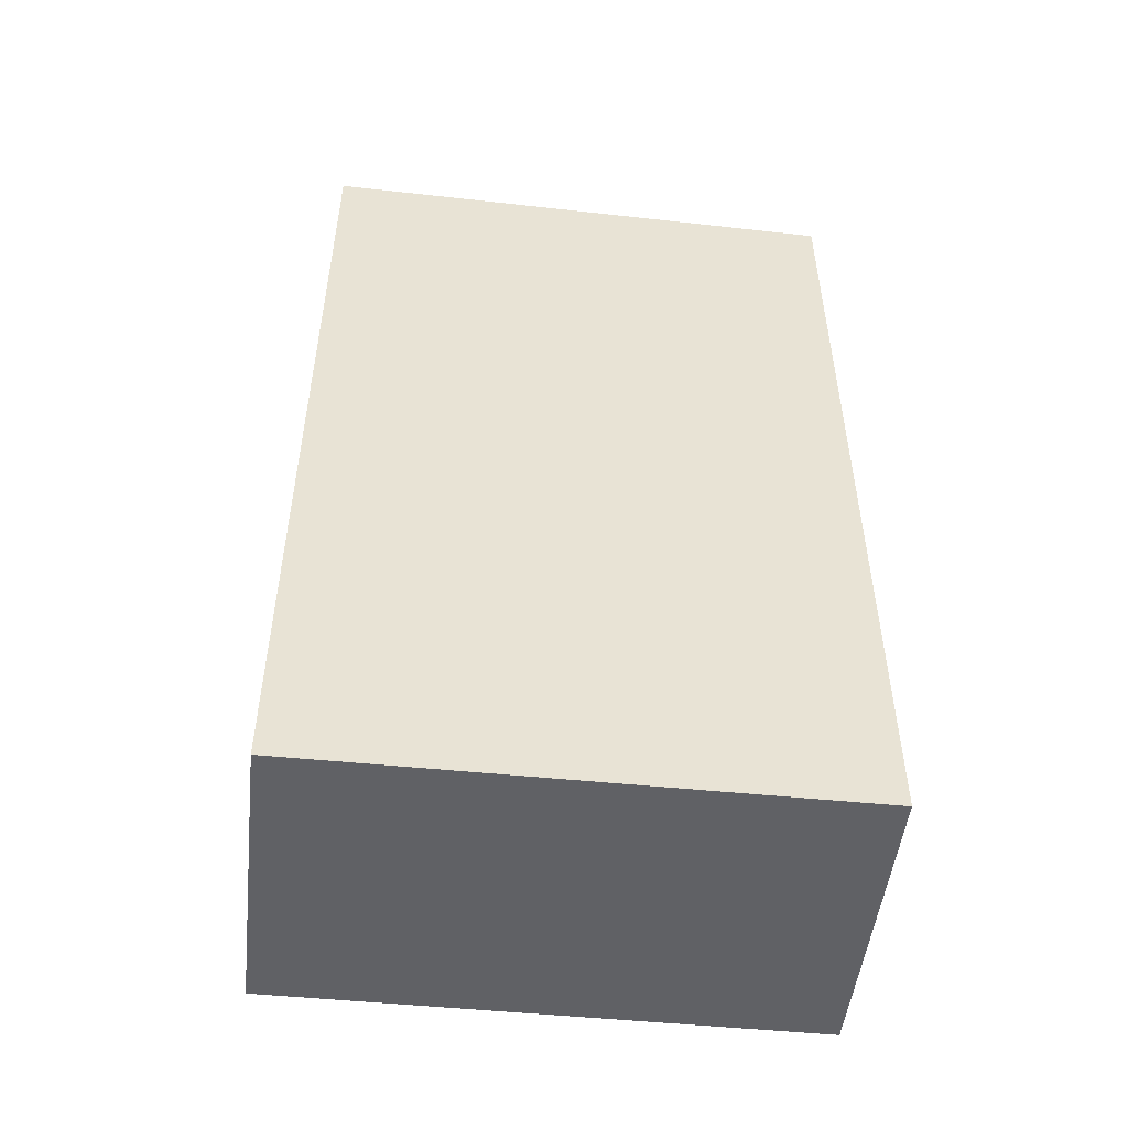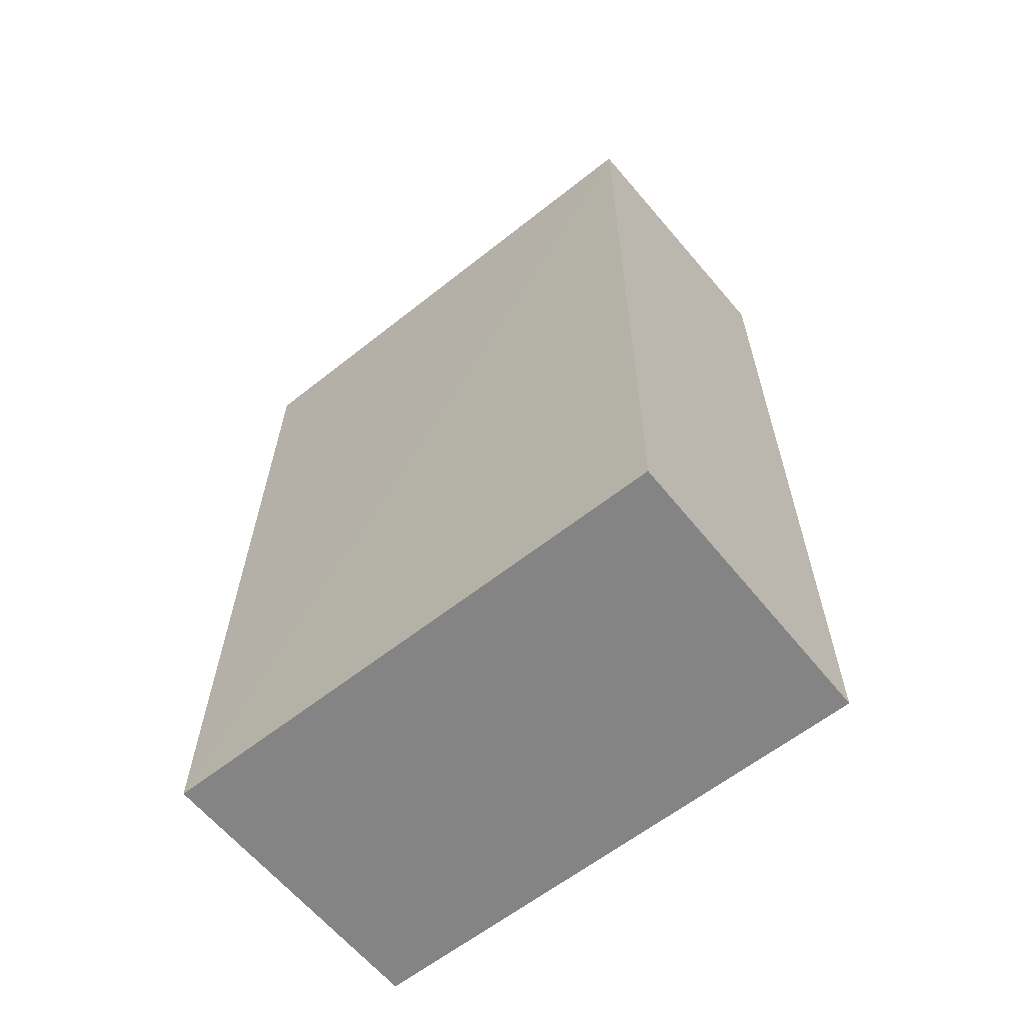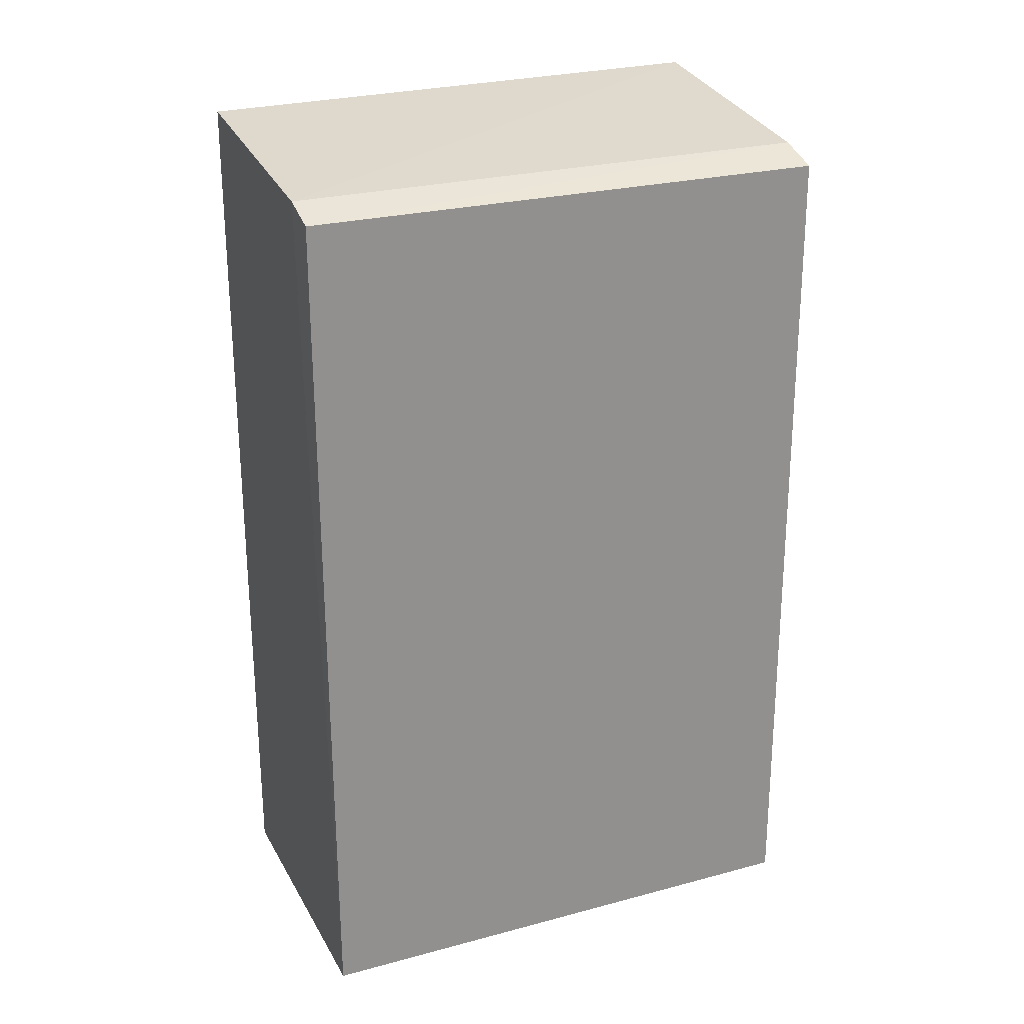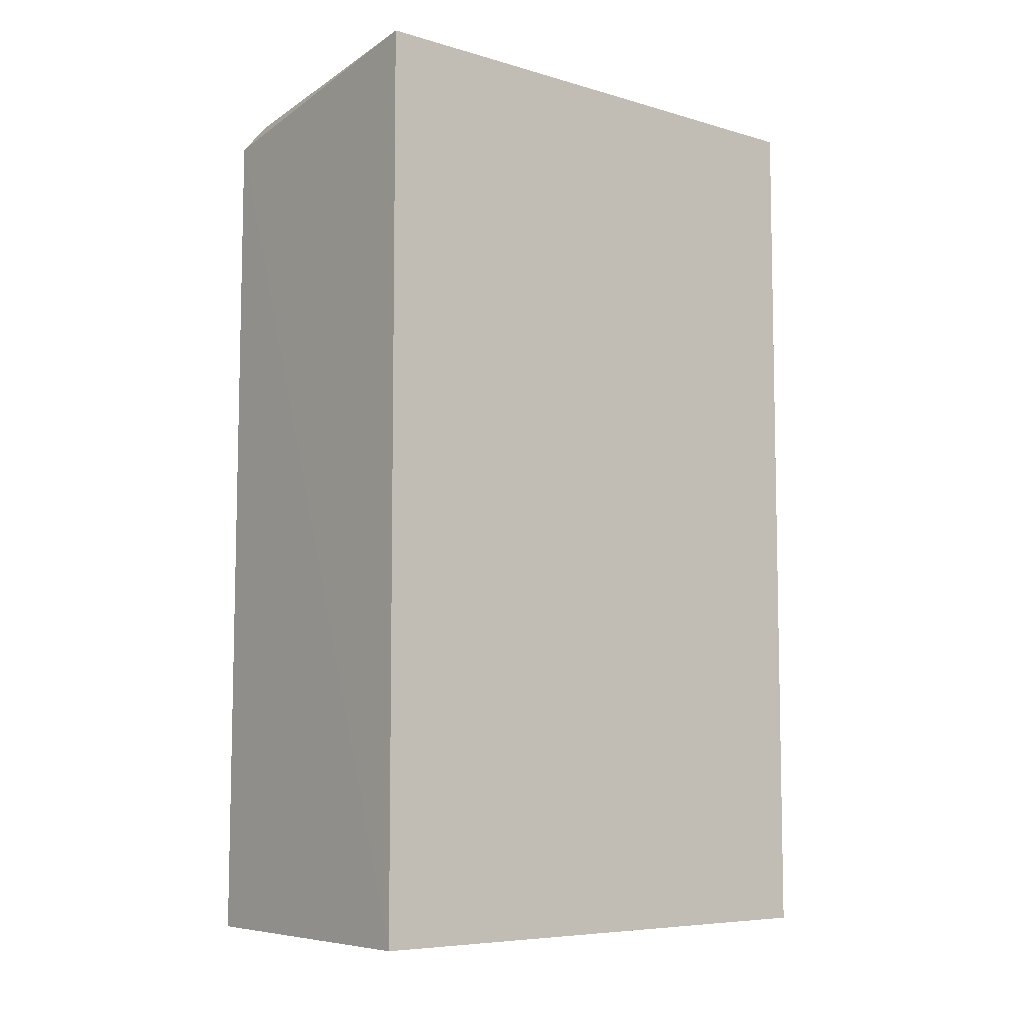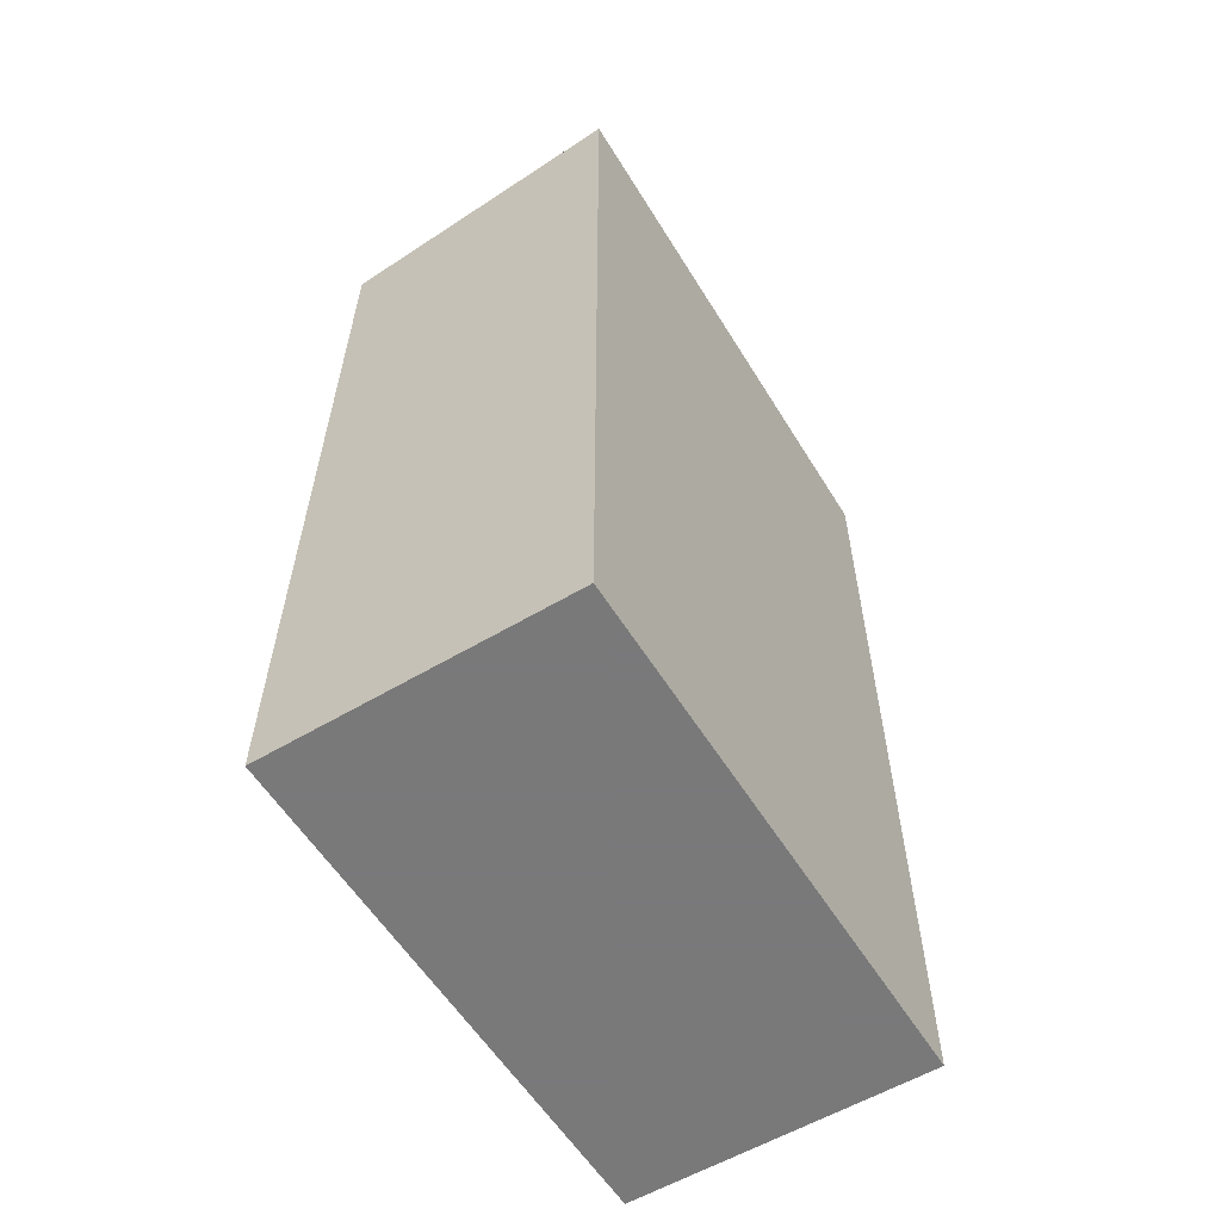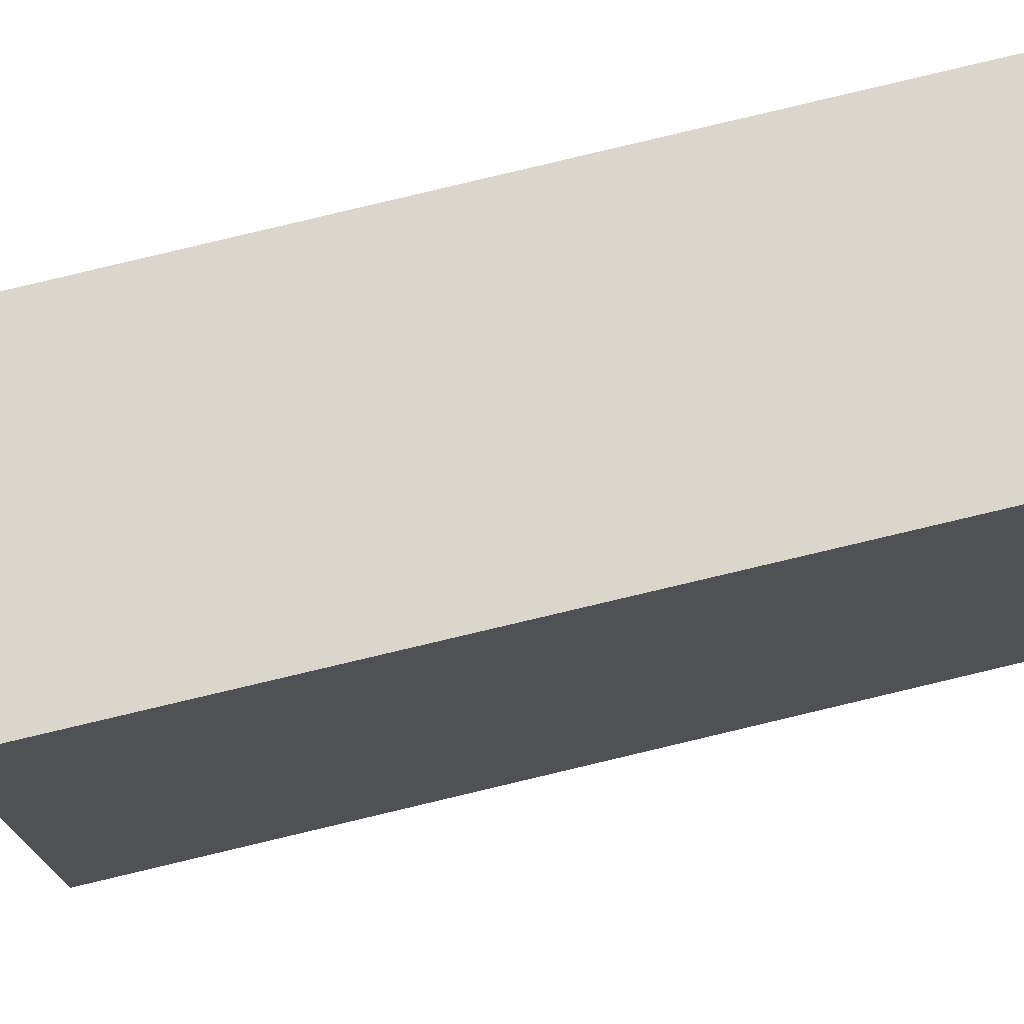
<metadata>
{"format":"obj","ext":"obj","renderer":"f3d","projection":"perspective","resolution":1024,"background":"white","views":[{"elev":-50.1,"azim":83.6,"up":"+Y"},{"elev":-61.4,"azim":-51.2,"up":"+Y"},{"elev":24.9,"azim":-113.4,"up":"+Y"},{"elev":-6.8,"azim":51.6,"up":"+Y"},{"elev":-57.8,"azim":31.6,"up":"+Y"},{"elev":73.9,"azim":-104.1,"up":"+Z"}]}
</metadata>
<code>
v 0.001549 0.02667 0.04937
v 0.001556 -0.01303 0.04936
v 0.001556 -0.01303 0.02578
v -0.01132 0.02437 0.0258
v -0.01171 -0.01303 0.04936
v 0.001511 0.02633 0.02579
v -0.01135 0.02445 0.04941
v -0.01171 -0.01303 0.02578
v -0.00964 0.02498 0.02577
v -0.009644 0.02514 0.04928
f 1 2 3
f 5 3 2
f 6 1 3
f 7 5 2
f 7 2 1
f 8 3 5
f 8 7 4
f 8 5 7
f 9 1 6
f 9 8 4
f 9 6 3
f 9 3 8
f 10 7 1
f 10 1 9
f 10 9 4
f 10 4 7

</code>
